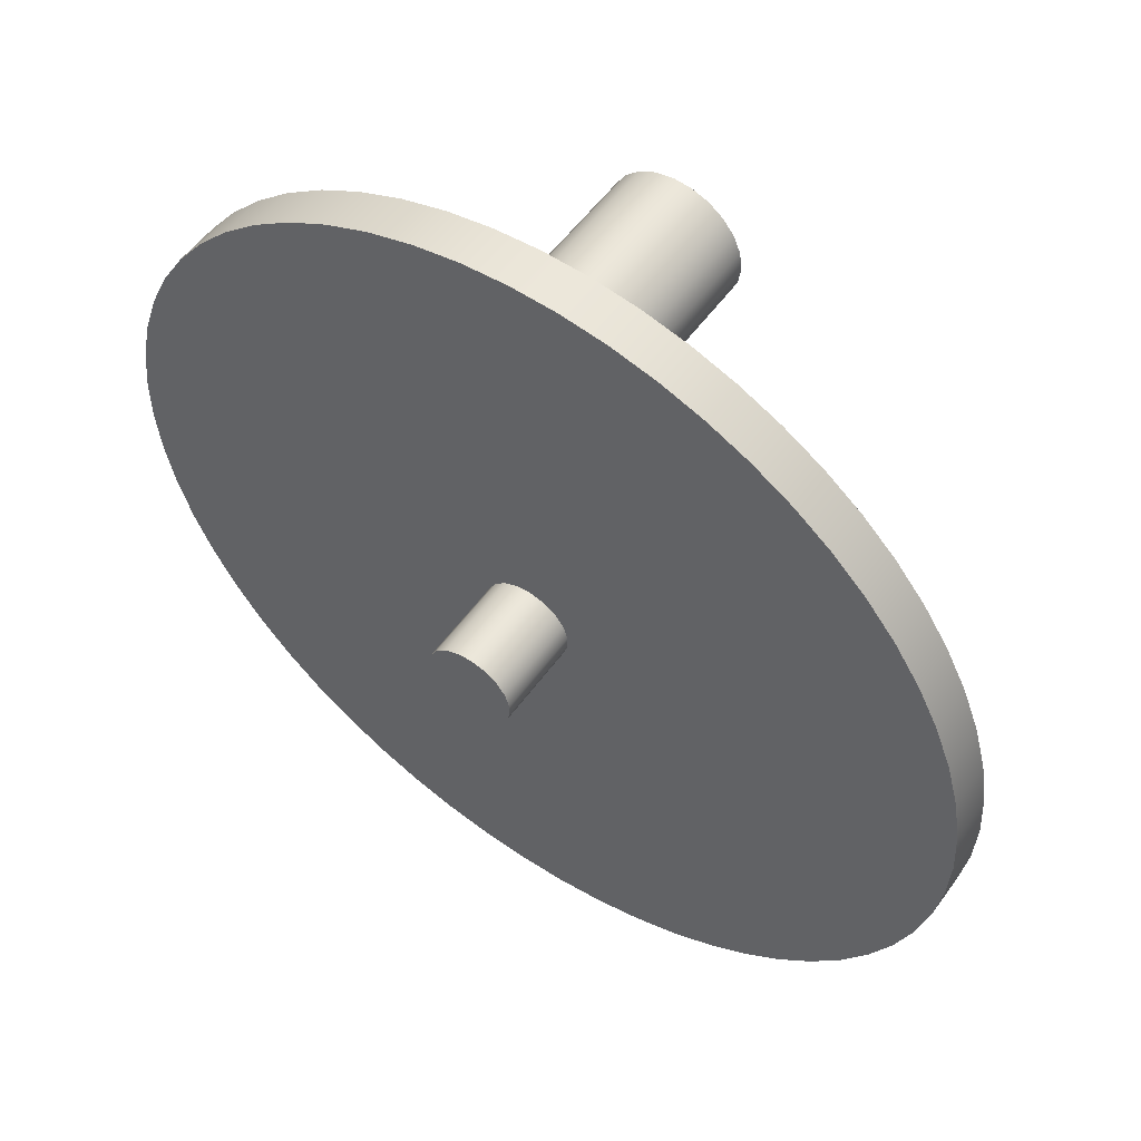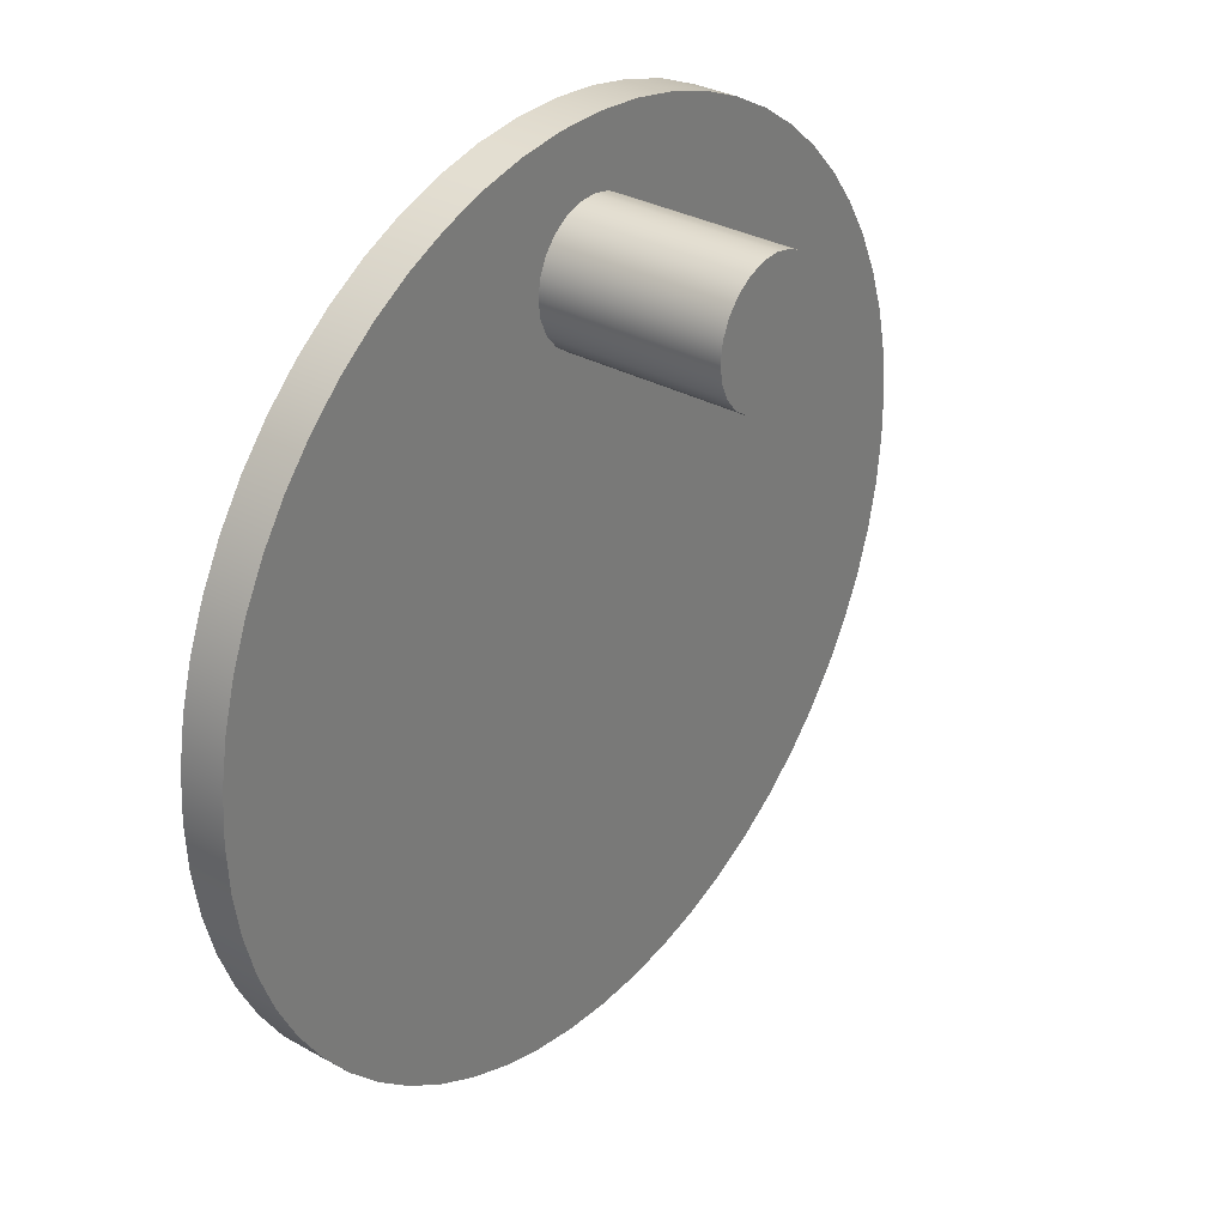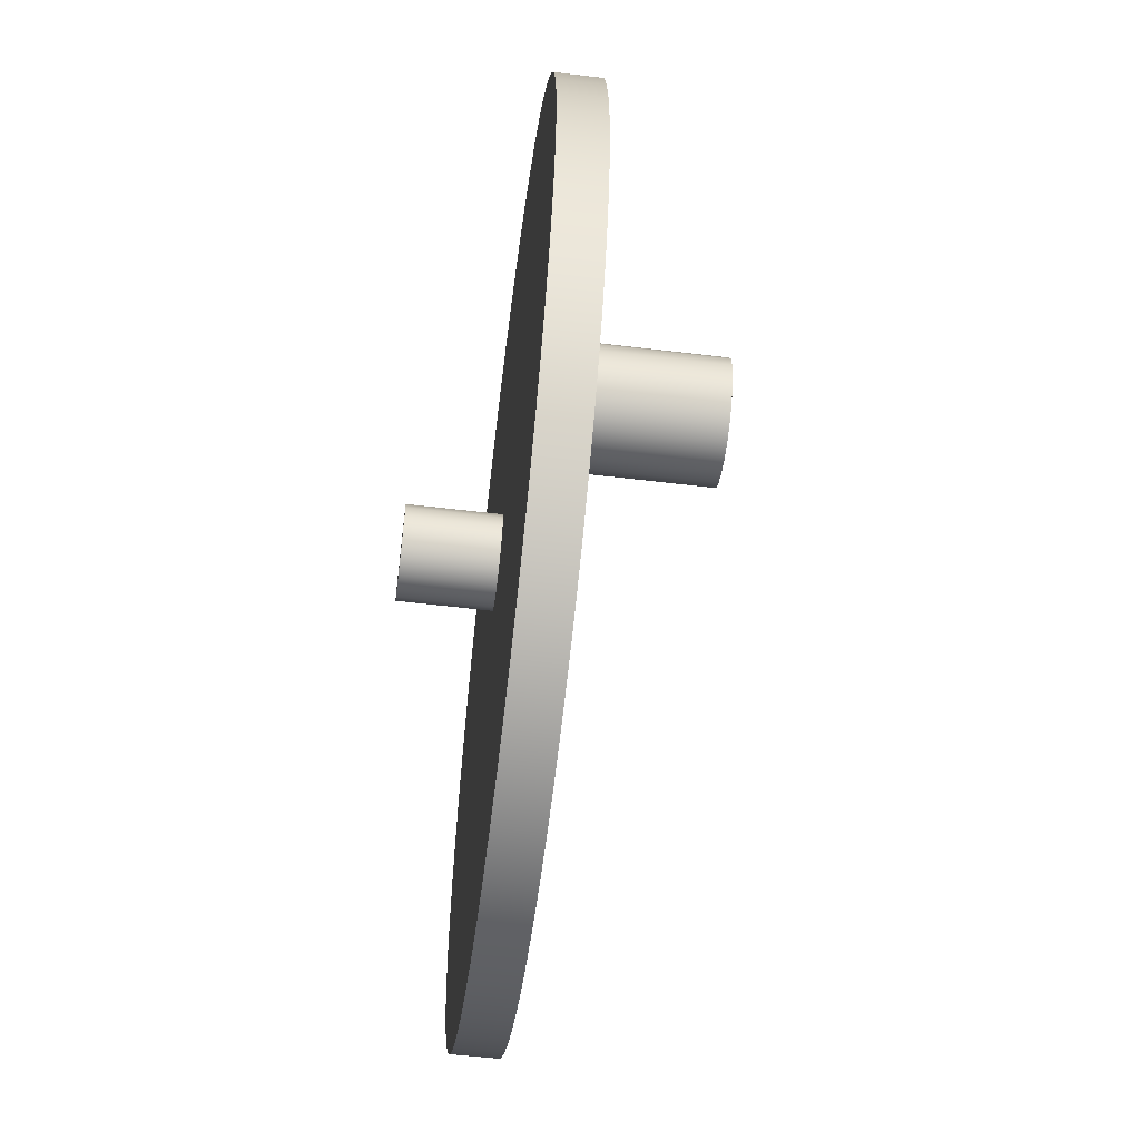
<metadata>
{"format":"obj","ext":"obj","renderer":"f3d","projection":"perspective","resolution":1024,"background":"white","views":[{"elev":54.4,"azim":-144.9,"up":"+Z"},{"elev":31.5,"azim":-51.7,"up":"+Z"},{"elev":-57.8,"azim":-97.1,"up":"+Z"}]}
</metadata>
<code>
v -0.75 -2.25 3.5
v -0.7222 -2.25 3.702
v -0.6408 -2.25 3.89
v -0.5119 -2.25 4.048
v -0.345 -2.25 4.166
v -0.1526 -2.25 4.234
v 0.05118 -2.25 4.248
v 0.2512 -2.25 4.207
v 0.4325 -2.25 4.113
v 0.5818 -2.25 3.973
v 0.6879 -2.25 3.799
v 0.743 -2.25 3.602
v 0.743 -2.25 3.398
v 0.6879 -2.25 3.201
v 0.5818 -2.25 3.027
v 0.4325 -2.25 2.887
v 0.2512 -2.25 2.793
v 0.05118 -2.25 2.752
v -0.1526 -2.25 2.766
v -0.345 -2.25 2.834
v -0.5119 -2.25 2.952
v -0.6408 -2.25 3.11
v -0.7222 -2.25 3.298
v -0.75 -0.25 3.5
v -0.7222 -0.25 3.298
v -0.6408 -0.25 3.11
v -0.5119 -0.25 2.952
v -0.345 -0.25 2.834
v -0.1526 -0.25 2.766
v 0.05118 -0.25 2.752
v 0.2512 -0.25 2.793
v 0.4325 -0.25 2.887
v 0.5818 -0.25 3.027
v 0.6879 -0.25 3.201
v 0.743 -0.25 3.398
v 0.743 -0.25 3.602
v 0.6879 -0.25 3.799
v 0.5818 -0.25 3.973
v 0.4325 -0.25 4.113
v 0.2512 -0.25 4.207
v 0.05118 -0.25 4.248
v -0.1526 -0.25 4.234
v -0.345 -0.25 4.166
v -0.5119 -0.25 4.048
v -0.6408 -0.25 3.89
v -0.7222 -0.25 3.702
v -0.75 -0.25 3.5
v -0.75 -2.25 3.5
v -0.75 -2.25 3.5
v -0.7222 -2.25 3.298
v -0.6408 -2.25 3.11
v -0.5119 -2.25 2.952
v -0.345 -2.25 2.834
v -0.1526 -2.25 2.766
v 0.05118 -2.25 2.752
v 0.2512 -2.25 2.793
v 0.4325 -2.25 2.887
v 0.5818 -2.25 3.027
v 0.6879 -2.25 3.201
v 0.743 -2.25 3.398
v 0.743 -2.25 3.602
v 0.6879 -2.25 3.799
v 0.5818 -2.25 3.973
v 0.4325 -2.25 4.113
v 0.2512 -2.25 4.207
v 0.05118 -2.25 4.248
v -0.1526 -2.25 4.234
v -0.345 -2.25 4.166
v -0.5119 -2.25 4.048
v -0.6408 -2.25 3.89
v -0.7222 -2.25 3.702
v 0.5 1.25 -6.123e-17
v 0.4729 1.25 0.1623
v 0.3946 1.25 0.3071
v 0.2735 1.25 0.4186
v 0.1227 1.25 0.4847
v -0.04129 1.25 0.4983
v -0.2008 1.25 0.4579
v -0.3386 1.25 0.3679
v -0.4397 1.25 0.238
v -0.4932 1.25 0.0823
v -0.4932 1.25 -0.0823
v -0.4397 1.25 -0.238
v -0.3386 1.25 -0.3679
v -0.2008 1.25 -0.4579
v -0.04129 1.25 -0.4983
v 0.1227 1.25 -0.4847
v 0.2735 1.25 -0.4186
v 0.3946 1.25 -0.3071
v 0.4729 1.25 -0.1623
v 0.5 0.25 -6.123e-17
v 0.4729 0.25 -0.1623
v 0.3946 0.25 -0.3071
v 0.2735 0.25 -0.4186
v 0.1227 0.25 -0.4847
v -0.04129 0.25 -0.4983
v -0.2008 0.25 -0.4579
v -0.3386 0.25 -0.3679
v -0.4397 0.25 -0.238
v -0.4932 0.25 -0.0823
v -0.4932 0.25 0.0823
v -0.4397 0.25 0.238
v -0.3386 0.25 0.3679
v -0.2008 0.25 0.4579
v -0.04129 0.25 0.4983
v 0.1227 0.25 0.4847
v 0.2735 0.25 0.4186
v 0.3946 0.25 0.3071
v 0.4729 0.25 0.1623
v 0.5 0.25 -6.123e-17
v 0.5 1.25 -6.123e-17
v 0.5 1.25 -6.123e-17
v 0.4729 1.25 -0.1623
v 0.3946 1.25 -0.3071
v 0.2735 1.25 -0.4186
v 0.1227 1.25 -0.4847
v -0.04129 1.25 -0.4983
v -0.2008 1.25 -0.4579
v -0.3386 1.25 -0.3679
v -0.4397 1.25 -0.238
v -0.4932 1.25 -0.0823
v -0.4932 1.25 0.0823
v -0.4397 1.25 0.238
v -0.3386 1.25 0.3679
v -0.2008 1.25 0.4579
v -0.04129 1.25 0.4983
v 0.1227 1.25 0.4847
v 0.2735 1.25 0.4186
v 0.3946 1.25 0.3071
v 0.4729 1.25 0.1623
v -0.75 -0.25 3.5
v -0.7222 -0.25 3.702
v -0.6408 -0.25 3.89
v -0.5119 -0.25 4.048
v -0.345 -0.25 4.166
v -0.1526 -0.25 4.234
v 0.05118 -0.25 4.248
v 0.2512 -0.25 4.207
v 0.4325 -0.25 4.113
v 0.5818 -0.25 3.973
v 0.6879 -0.25 3.799
v 0.743 -0.25 3.602
v 0.743 -0.25 3.398
v 0.6879 -0.25 3.201
v 0.5818 -0.25 3.027
v 0.4325 -0.25 2.887
v 0.2512 -0.25 2.793
v 0.05118 -0.25 2.752
v -0.1526 -0.25 2.766
v -0.345 -0.25 2.834
v -0.5119 -0.25 2.952
v -0.6408 -0.25 3.11
v -0.7222 -0.25 3.298
v -5 -0.25 6.123e-16
v -4.972 -0.25 -0.5315
v -4.887 -0.25 -1.057
v -4.747 -0.25 -1.57
v -4.553 -0.25 -2.066
v -4.308 -0.25 -2.538
v -4.014 -0.25 -2.982
v -3.674 -0.25 -3.392
v -3.293 -0.25 -3.763
v -2.874 -0.25 -4.092
v -2.423 -0.25 -4.374
v -1.944 -0.25 -4.607
v -1.443 -0.25 -4.787
v -0.9264 -0.25 -4.913
v -0.3989 -0.25 -4.984
v 0.1331 -0.25 -4.998
v 0.6636 -0.25 -4.956
v 1.187 -0.25 -4.857
v 1.696 -0.25 -4.704
v 2.187 -0.25 -4.497
v 2.652 -0.25 -4.239
v 3.088 -0.25 -3.933
v 3.488 -0.25 -3.582
v 3.849 -0.25 -3.191
v 4.167 -0.25 -2.764
v 4.437 -0.25 -2.305
v 4.657 -0.25 -1.821
v 4.824 -0.25 -1.316
v 4.936 -0.25 -0.7953
v 4.993 -0.25 -0.2661
v 4.993 -0.25 0.2661
v 4.936 -0.25 0.7953
v 4.824 -0.25 1.316
v 4.657 -0.25 1.821
v 4.437 -0.25 2.305
v 4.167 -0.25 2.764
v 3.849 -0.25 3.191
v 3.488 -0.25 3.582
v 3.088 -0.25 3.933
v 2.652 -0.25 4.239
v 2.187 -0.25 4.497
v 1.696 -0.25 4.704
v 1.187 -0.25 4.857
v 0.6636 -0.25 4.956
v 0.1331 -0.25 4.998
v -0.3989 -0.25 4.984
v -0.9264 -0.25 4.913
v -1.443 -0.25 4.787
v -1.944 -0.25 4.607
v -2.423 -0.25 4.374
v -2.874 -0.25 4.092
v -3.293 -0.25 3.763
v -3.674 -0.25 3.392
v -4.014 -0.25 2.982
v -4.308 -0.25 2.538
v -4.553 -0.25 2.066
v -4.747 -0.25 1.57
v -4.887 -0.25 1.057
v -4.972 -0.25 0.5315
v -5 -0.25 6.123e-16
v -4.972 -0.25 0.5315
v -4.887 -0.25 1.057
v -4.747 -0.25 1.57
v -4.553 -0.25 2.066
v -4.308 -0.25 2.538
v -4.014 -0.25 2.982
v -3.674 -0.25 3.392
v -3.293 -0.25 3.763
v -2.874 -0.25 4.092
v -2.423 -0.25 4.374
v -1.944 -0.25 4.607
v -1.443 -0.25 4.787
v -0.9264 -0.25 4.913
v -0.3989 -0.25 4.984
v 0.1331 -0.25 4.998
v 0.6636 -0.25 4.956
v 1.187 -0.25 4.857
v 1.696 -0.25 4.704
v 2.187 -0.25 4.497
v 2.652 -0.25 4.239
v 3.088 -0.25 3.933
v 3.488 -0.25 3.582
v 3.849 -0.25 3.191
v 4.167 -0.25 2.764
v 4.437 -0.25 2.305
v 4.657 -0.25 1.821
v 4.824 -0.25 1.316
v 4.936 -0.25 0.7953
v 4.993 -0.25 0.2661
v 4.993 -0.25 -0.2661
v 4.936 -0.25 -0.7953
v 4.824 -0.25 -1.316
v 4.657 -0.25 -1.821
v 4.437 -0.25 -2.305
v 4.167 -0.25 -2.764
v 3.849 -0.25 -3.191
v 3.488 -0.25 -3.582
v 3.088 -0.25 -3.933
v 2.652 -0.25 -4.239
v 2.187 -0.25 -4.497
v 1.696 -0.25 -4.704
v 1.187 -0.25 -4.857
v 0.6636 -0.25 -4.956
v 0.1331 -0.25 -4.998
v -0.3989 -0.25 -4.984
v -0.9264 -0.25 -4.913
v -1.443 -0.25 -4.787
v -1.944 -0.25 -4.607
v -2.423 -0.25 -4.374
v -2.874 -0.25 -4.092
v -3.293 -0.25 -3.763
v -3.674 -0.25 -3.392
v -4.014 -0.25 -2.982
v -4.308 -0.25 -2.538
v -4.553 -0.25 -2.066
v -4.747 -0.25 -1.57
v -4.887 -0.25 -1.057
v -4.972 -0.25 -0.5315
v -5 0.25 6.123e-16
v -4.972 0.25 -0.5315
v -4.887 0.25 -1.057
v -4.747 0.25 -1.57
v -4.553 0.25 -2.066
v -4.308 0.25 -2.538
v -4.014 0.25 -2.982
v -3.674 0.25 -3.392
v -3.293 0.25 -3.763
v -2.874 0.25 -4.092
v -2.423 0.25 -4.374
v -1.944 0.25 -4.607
v -1.443 0.25 -4.787
v -0.9264 0.25 -4.913
v -0.3989 0.25 -4.984
v 0.1331 0.25 -4.998
v 0.6636 0.25 -4.956
v 1.187 0.25 -4.857
v 1.696 0.25 -4.704
v 2.187 0.25 -4.497
v 2.652 0.25 -4.239
v 3.088 0.25 -3.933
v 3.488 0.25 -3.582
v 3.849 0.25 -3.191
v 4.167 0.25 -2.764
v 4.437 0.25 -2.305
v 4.657 0.25 -1.821
v 4.824 0.25 -1.316
v 4.936 0.25 -0.7953
v 4.993 0.25 -0.2661
v 4.993 0.25 0.2661
v 4.936 0.25 0.7953
v 4.824 0.25 1.316
v 4.657 0.25 1.821
v 4.437 0.25 2.305
v 4.167 0.25 2.764
v 3.849 0.25 3.191
v 3.488 0.25 3.582
v 3.088 0.25 3.933
v 2.652 0.25 4.239
v 2.187 0.25 4.497
v 1.696 0.25 4.704
v 1.187 0.25 4.857
v 0.6636 0.25 4.956
v 0.1331 0.25 4.998
v -0.3989 0.25 4.984
v -0.9264 0.25 4.913
v -1.443 0.25 4.787
v -1.944 0.25 4.607
v -2.423 0.25 4.374
v -2.874 0.25 4.092
v -3.293 0.25 3.763
v -3.674 0.25 3.392
v -4.014 0.25 2.982
v -4.308 0.25 2.538
v -4.553 0.25 2.066
v -4.747 0.25 1.57
v -4.887 0.25 1.057
v -4.972 0.25 0.5315
v -5 -0.25 6.123e-16
v -5 0.25 6.123e-16
v 0.5 0.25 -6.123e-17
v 0.4729 0.25 0.1623
v 0.3946 0.25 0.3071
v 0.2735 0.25 0.4186
v 0.1227 0.25 0.4847
v -0.04129 0.25 0.4983
v -0.2008 0.25 0.4579
v -0.3386 0.25 0.3679
v -0.4397 0.25 0.238
v -0.4932 0.25 0.0823
v -0.4932 0.25 -0.0823
v -0.4397 0.25 -0.238
v -0.3386 0.25 -0.3679
v -0.2008 0.25 -0.4579
v -0.04129 0.25 -0.4983
v 0.1227 0.25 -0.4847
v 0.2735 0.25 -0.4186
v 0.3946 0.25 -0.3071
v 0.4729 0.25 -0.1623
v -5 0.25 6.123e-16
v -4.972 0.25 0.5315
v -4.887 0.25 1.057
v -4.747 0.25 1.57
v -4.553 0.25 2.066
v -4.308 0.25 2.538
v -4.014 0.25 2.982
v -3.674 0.25 3.392
v -3.293 0.25 3.763
v -2.874 0.25 4.092
v -2.423 0.25 4.374
v -1.944 0.25 4.607
v -1.443 0.25 4.787
v -0.9264 0.25 4.913
v -0.3989 0.25 4.984
v 0.1331 0.25 4.998
v 0.6636 0.25 4.956
v 1.187 0.25 4.857
v 1.696 0.25 4.704
v 2.187 0.25 4.497
v 2.652 0.25 4.239
v 3.088 0.25 3.933
v 3.488 0.25 3.582
v 3.849 0.25 3.191
v 4.167 0.25 2.764
v 4.437 0.25 2.305
v 4.657 0.25 1.821
v 4.824 0.25 1.316
v 4.936 0.25 0.7953
v 4.993 0.25 0.2661
v 4.993 0.25 -0.2661
v 4.936 0.25 -0.7953
v 4.824 0.25 -1.316
v 4.657 0.25 -1.821
v 4.437 0.25 -2.305
v 4.167 0.25 -2.764
v 3.849 0.25 -3.191
v 3.488 0.25 -3.582
v 3.088 0.25 -3.933
v 2.652 0.25 -4.239
v 2.187 0.25 -4.497
v 1.696 0.25 -4.704
v 1.187 0.25 -4.857
v 0.6636 0.25 -4.956
v 0.1331 0.25 -4.998
v -0.3989 0.25 -4.984
v -0.9264 0.25 -4.913
v -1.443 0.25 -4.787
v -1.944 0.25 -4.607
v -2.423 0.25 -4.374
v -2.874 0.25 -4.092
v -3.293 0.25 -3.763
v -3.674 0.25 -3.392
v -4.014 0.25 -2.982
v -4.308 0.25 -2.538
v -4.553 0.25 -2.066
v -4.747 0.25 -1.57
v -4.887 0.25 -1.057
v -4.972 0.25 -0.5315
g 29206b7a-e350-11ea-bde4-54bf646e7e1f
f 2 46 1
f 1 46 47
f 48 24 23
f 23 24 25
f 23 25 22
f 22 25 26
f 22 26 21
f 21 26 27
f 21 27 20
f 20 27 28
f 20 28 19
f 19 28 29
f 19 29 18
f 18 29 30
f 18 30 17
f 17 30 31
f 17 31 16
f 16 31 32
f 16 32 15
f 15 32 33
f 15 33 14
f 14 33 34
f 14 34 13
f 13 34 35
f 13 35 12
f 12 35 36
f 12 36 11
f 11 36 37
f 11 37 10
f 10 37 38
f 10 38 9
f 9 38 39
f 9 39 8
f 8 39 40
f 8 40 7
f 7 40 41
f 7 41 6
f 6 41 42
f 6 42 5
f 5 42 43
f 5 43 4
f 4 43 44
f 4 44 3
f 3 44 45
f 3 45 2
f 2 45 46
g 2920b998-e350-11ea-ba88-54bf646e7e1f
f 50 60 49
f 49 60 61
f 49 61 71
f 71 61 62
f 71 62 70
f 70 62 63
f 70 63 69
f 69 63 64
f 69 64 68
f 68 64 65
f 68 65 67
f 67 65 66
f 60 50 59
f 59 50 51
f 59 51 58
f 58 51 52
f 58 52 57
f 57 52 53
f 57 53 56
f 56 53 54
f 56 54 55
g 28e29f10-e350-11ea-a561-54bf646e7e1f
f 73 109 72
f 72 109 110
f 111 91 90
f 90 91 92
f 90 92 89
f 89 92 93
f 89 93 88
f 88 93 94
f 88 94 87
f 87 94 95
f 87 95 86
f 86 95 96
f 86 96 85
f 85 96 97
f 85 97 84
f 84 97 98
f 84 98 83
f 83 98 99
f 83 99 82
f 82 99 100
f 82 100 81
f 81 100 101
f 81 101 80
f 80 101 102
f 80 102 79
f 79 102 103
f 79 103 78
f 78 103 104
f 78 104 77
f 77 104 105
f 77 105 76
f 76 105 106
f 76 106 75
f 75 106 107
f 75 107 74
f 74 107 108
f 74 108 73
f 73 108 109
g 28e2ed34-e350-11ea-88b6-54bf646e7e1f
f 113 121 112
f 112 121 122
f 112 122 130
f 130 122 123
f 130 123 129
f 129 123 124
f 129 124 128
f 128 124 125
f 128 125 127
f 127 125 126
f 121 113 120
f 120 113 114
f 120 114 119
f 119 114 115
f 119 115 118
f 118 115 116
f 118 116 117
g 28ad3712-e350-11ea-b9ba-54bf646e7e1f
f 132 205 131
f 131 205 206
f 131 206 153
f 153 206 152
f 152 206 207
f 152 207 151
f 151 207 150
f 150 207 149
f 149 207 148
f 148 207 208
f 148 208 189
f 189 208 188
f 188 208 187
f 187 208 186
f 186 208 185
f 185 208 184
f 184 208 183
f 183 208 182
f 182 208 181
f 181 208 180
f 180 208 179
f 179 208 178
f 178 208 177
f 177 208 176
f 176 208 175
f 175 208 209
f 175 209 174
f 174 209 173
f 173 209 172
f 172 209 171
f 171 209 170
f 170 209 169
f 169 209 168
f 168 209 167
f 167 209 166
f 166 209 165
f 165 209 164
f 164 209 163
f 163 209 162
f 162 209 161
f 161 209 160
f 160 209 159
f 159 209 158
f 158 209 210
f 158 210 157
f 157 210 211
f 157 211 156
f 156 211 212
f 156 212 155
f 155 212 154
f 132 133 205
f 205 133 204
f 204 133 134
f 204 134 135
f 204 135 203
f 203 135 136
f 203 136 137
f 138 193 137
f 137 193 194
f 137 194 203
f 203 194 202
f 202 194 195
f 202 195 201
f 201 195 196
f 201 196 200
f 200 196 197
f 200 197 199
f 199 197 198
f 138 139 193
f 193 139 140
f 193 140 192
f 192 140 141
f 192 141 142
f 192 142 191
f 191 142 143
f 191 143 144
f 191 144 190
f 190 144 145
f 190 145 146
f 146 147 190
f 190 147 189
f 189 147 148
g 28ad5e1c-e350-11ea-a0f2-54bf646e7e1f
f 214 330 213
f 213 330 332
f 331 272 271
f 271 272 273
f 271 273 270
f 270 273 274
f 270 274 269
f 269 274 275
f 269 275 268
f 268 275 276
f 268 276 267
f 267 276 277
f 267 277 266
f 266 277 278
f 266 278 265
f 265 278 279
f 265 279 264
f 264 279 280
f 264 280 263
f 263 280 281
f 263 281 262
f 262 281 282
f 262 282 261
f 261 282 283
f 261 283 260
f 260 283 284
f 260 284 259
f 259 284 285
f 259 285 258
f 258 285 286
f 258 286 257
f 257 286 287
f 257 287 256
f 256 287 288
f 256 288 255
f 255 288 289
f 255 289 254
f 254 289 290
f 254 290 253
f 253 290 291
f 253 291 252
f 252 291 292
f 252 292 251
f 251 292 293
f 251 293 250
f 250 293 294
f 250 294 249
f 249 294 295
f 249 295 248
f 248 295 296
f 248 296 247
f 247 296 297
f 247 297 246
f 246 297 298
f 246 298 245
f 245 298 299
f 245 299 244
f 244 299 300
f 244 300 243
f 243 300 301
f 243 301 242
f 242 301 302
f 242 302 241
f 241 302 303
f 241 303 240
f 240 303 304
f 240 304 239
f 239 304 305
f 239 305 238
f 238 305 306
f 238 306 237
f 237 306 307
f 237 307 236
f 236 307 308
f 236 308 235
f 235 308 309
f 235 309 234
f 234 309 310
f 234 310 233
f 233 310 311
f 233 311 232
f 232 311 312
f 232 312 231
f 231 312 313
f 231 313 230
f 230 313 314
f 230 314 229
f 229 314 315
f 229 315 228
f 228 315 316
f 228 316 227
f 227 316 317
f 227 317 226
f 226 317 318
f 226 318 225
f 225 318 319
f 225 319 224
f 224 319 320
f 224 320 223
f 223 320 321
f 223 321 222
f 222 321 322
f 222 322 221
f 221 322 323
f 221 323 220
f 220 323 324
f 220 324 219
f 219 324 325
f 219 325 218
f 218 325 326
f 218 326 217
f 217 326 327
f 217 327 216
f 216 327 328
f 216 328 215
f 215 328 329
f 215 329 214
f 214 329 330
g 28ad853a-e350-11ea-88ba-54bf646e7e1f
f 334 380 333
f 333 380 381
f 333 381 382
f 335 377 334
f 334 377 378
f 334 378 379
f 336 374 335
f 335 374 375
f 335 375 376
f 337 371 336
f 336 371 372
f 336 372 373
f 371 337 370
f 370 337 338
f 370 338 364
f 364 338 363
f 363 338 362
f 362 338 361
f 361 338 360
f 360 338 359
f 359 338 358
f 358 338 357
f 357 338 356
f 356 338 355
f 355 338 354
f 354 338 353
f 353 338 339
f 353 339 340
f 340 341 353
f 353 341 342
f 353 342 352
f 352 342 343
f 352 343 410
f 410 343 344
f 410 344 345
f 345 346 410
f 410 346 347
f 410 347 409
f 409 347 408
f 408 347 407
f 407 347 406
f 406 347 405
f 405 347 404
f 404 347 403
f 403 347 402
f 402 347 401
f 401 347 400
f 400 347 399
f 399 347 398
f 398 347 397
f 397 347 396
f 396 347 395
f 395 347 348
f 395 348 394
f 394 348 393
f 393 348 392
f 392 348 349
f 392 349 391
f 391 349 390
f 390 349 389
f 389 349 350
f 389 350 388
f 388 350 387
f 387 350 386
f 386 350 351
f 386 351 385
f 385 351 384
f 384 351 383
f 383 351 333
f 383 333 382
f 370 364 369
f 369 364 365
f 369 365 368
f 368 365 366
f 368 366 367
f 373 374 336
f 376 377 335
f 379 380 334

</code>
